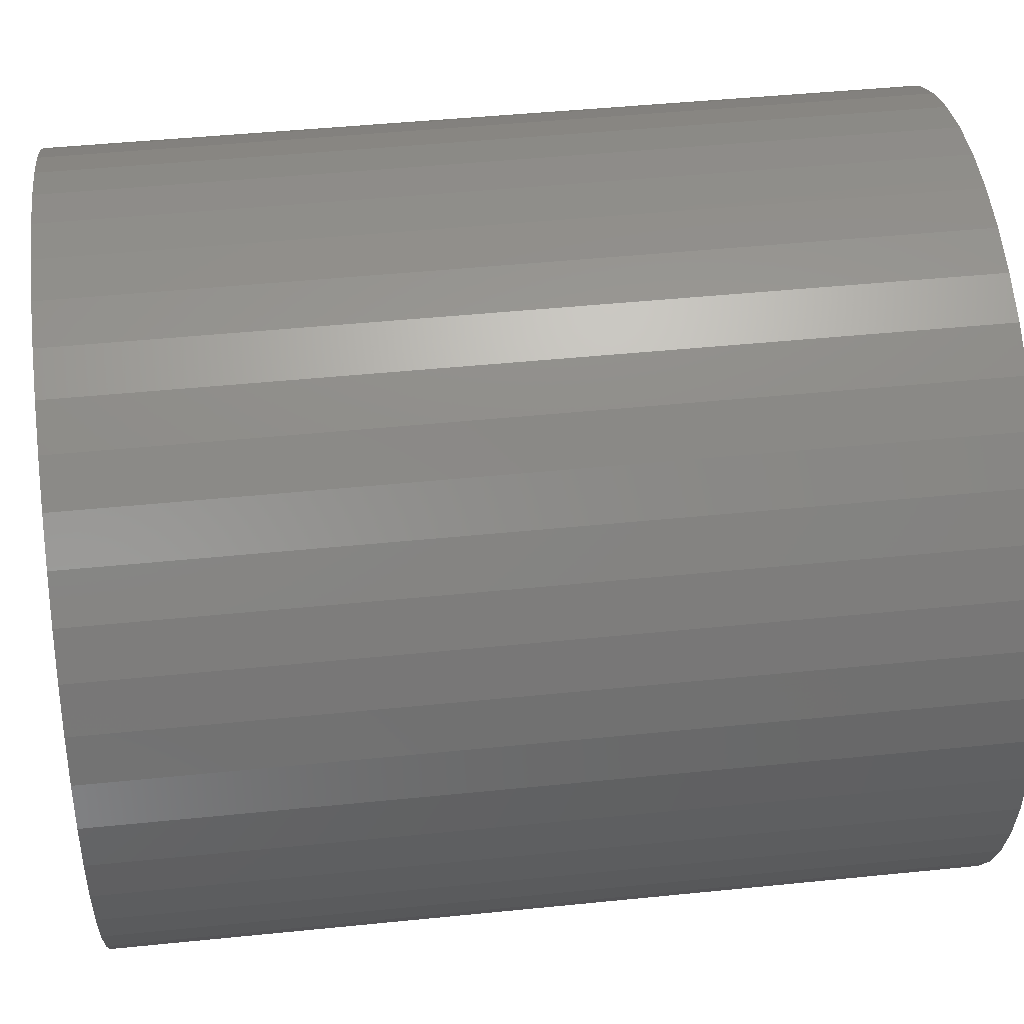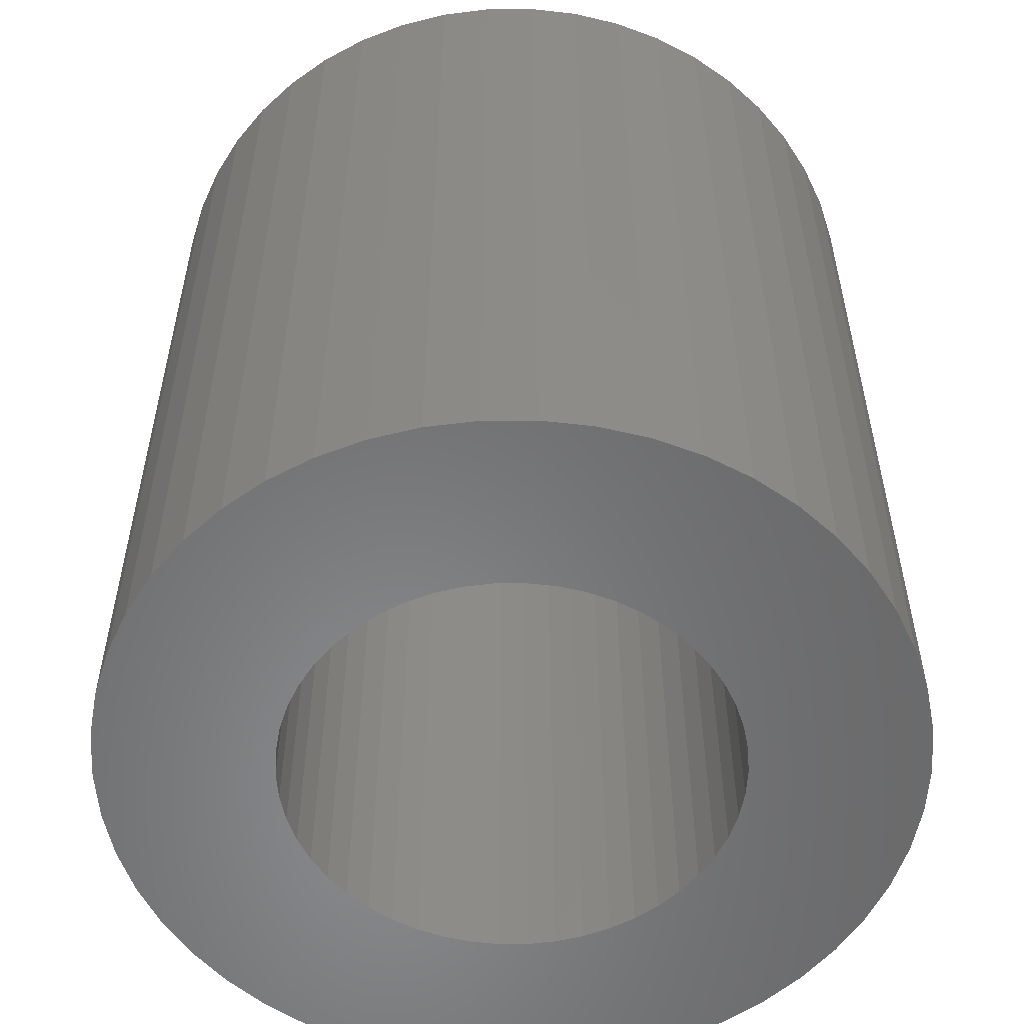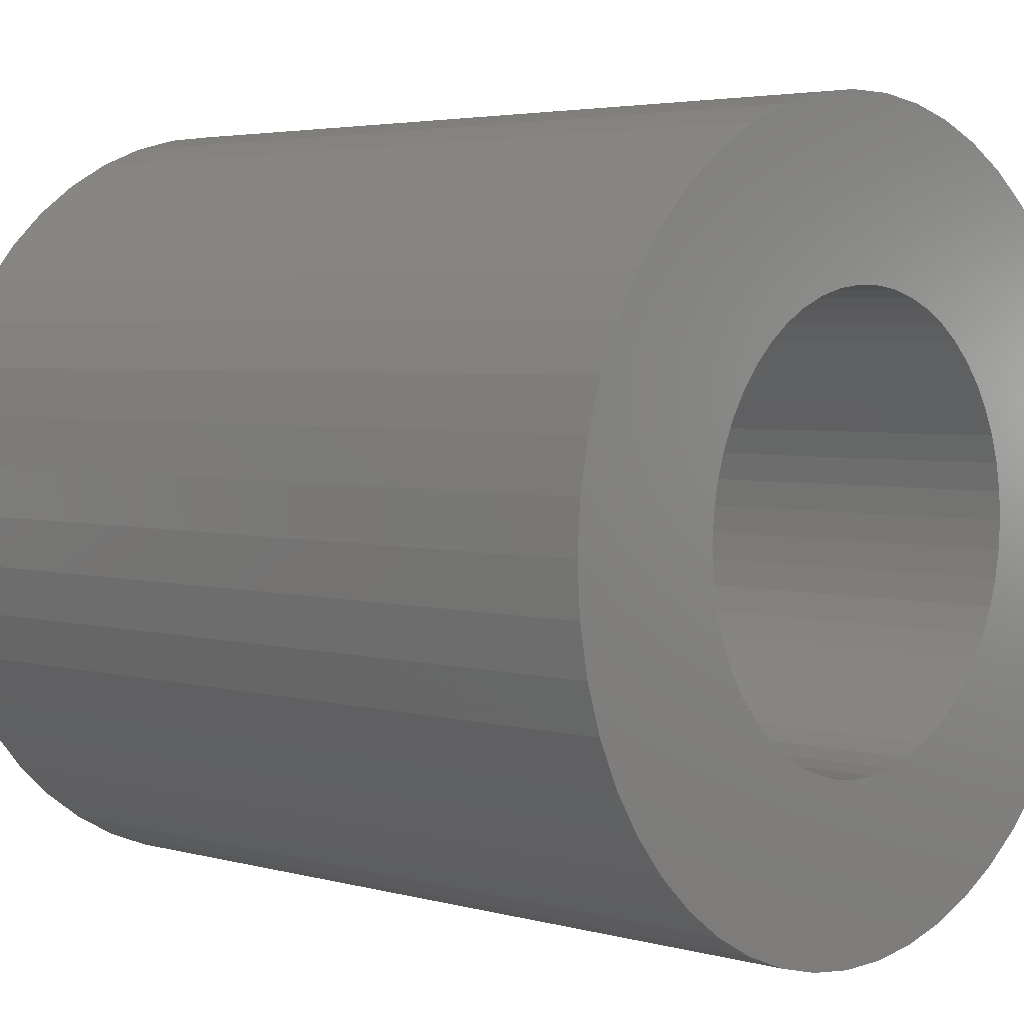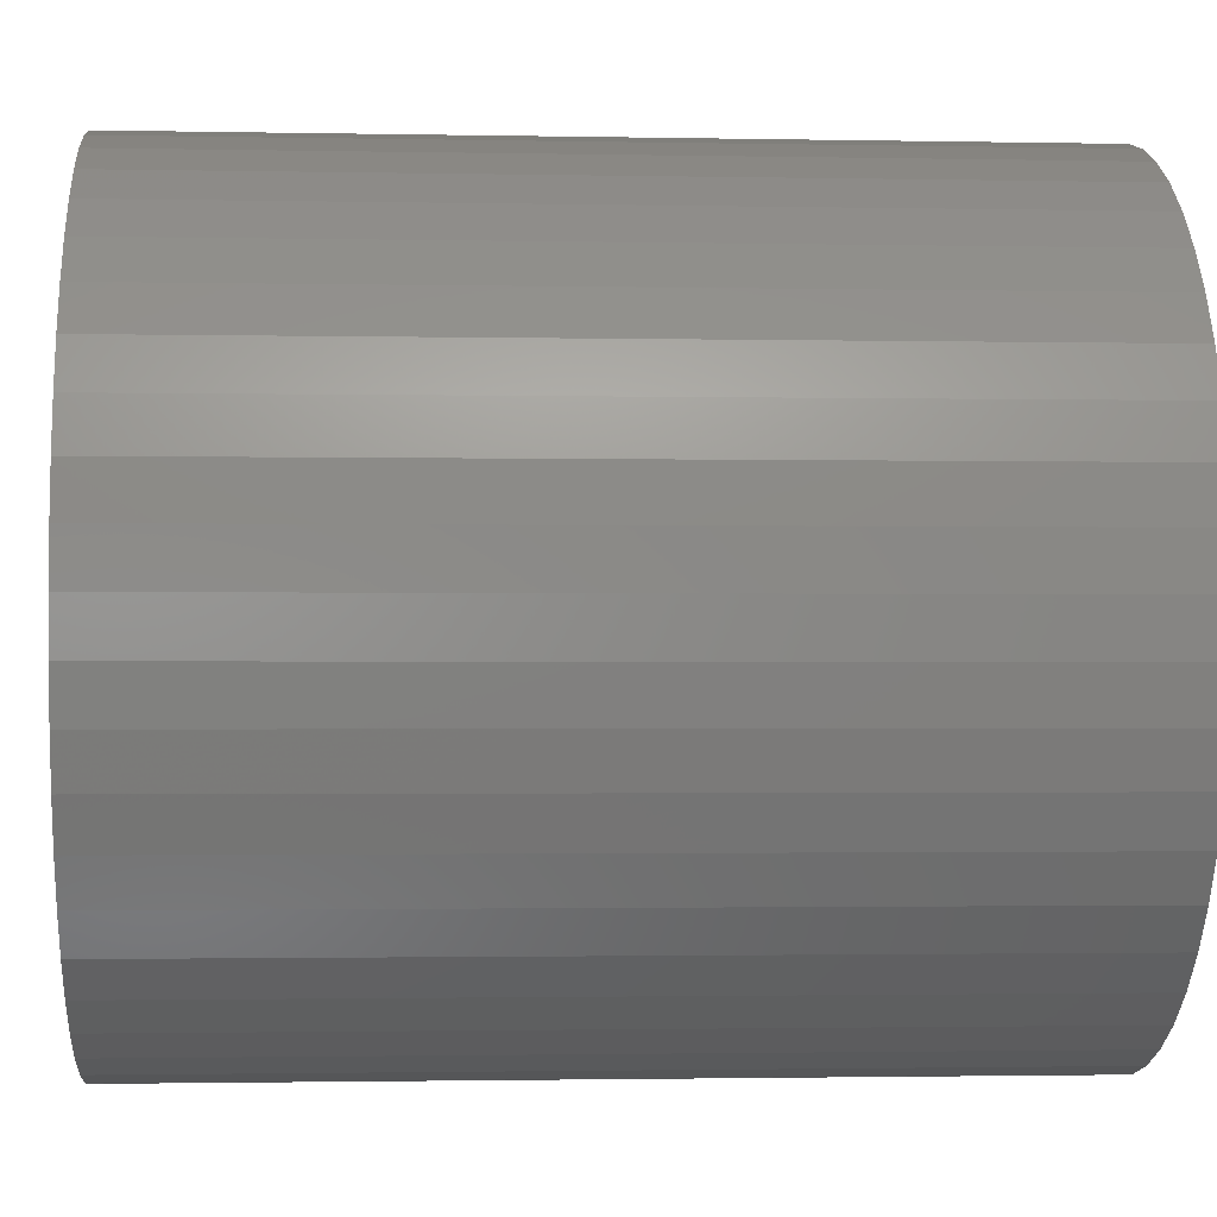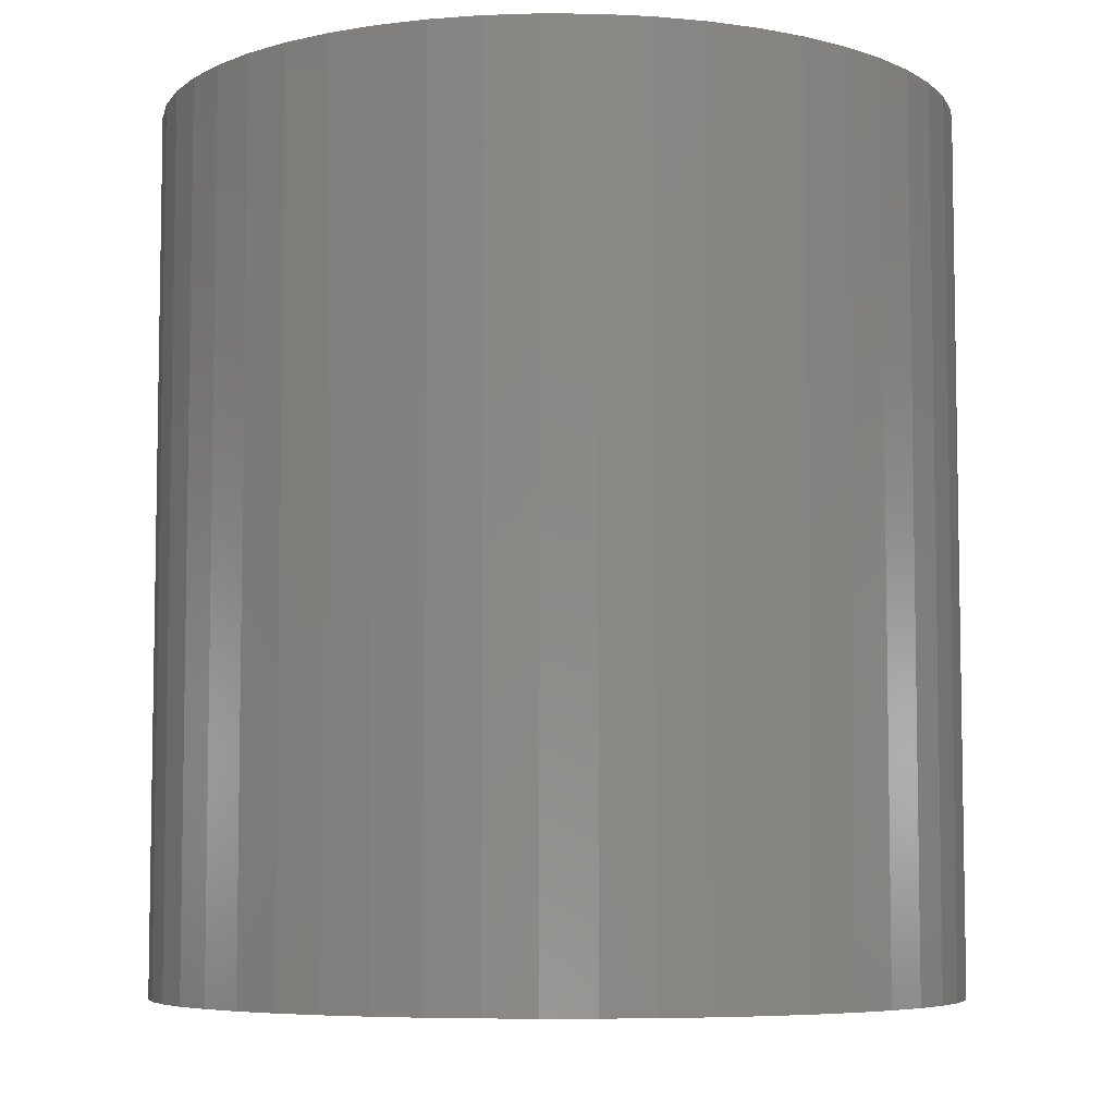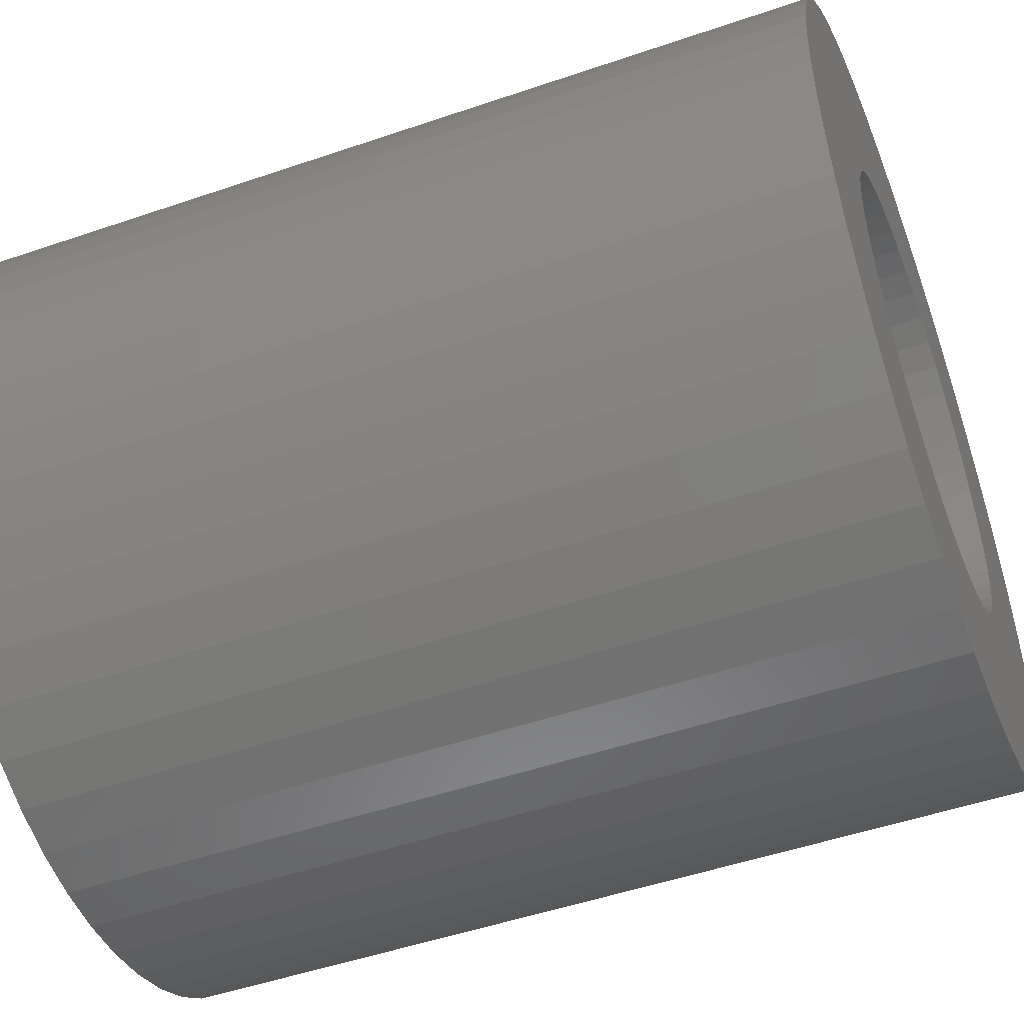
<metadata>
{"format":"stl","ext":"stl","renderer":"f3d","projection":"perspective","resolution":1024,"background":"white","views":[{"elev":45.5,"azim":-96.7,"up":"+Y"},{"elev":-55.2,"azim":-14.0,"up":"+Z"},{"elev":3.7,"azim":132.4,"up":"+Y"},{"elev":-1.6,"azim":85.7,"up":"+Y"},{"elev":-6.4,"azim":20.2,"up":"+Z"},{"elev":-49.9,"azim":-69.3,"up":"+Y"}]}
</metadata>
<code>
# stl→obj: 200 verts, 400 faces
v 2.75 0 3
v 2.728 0.3447 -3
v 2.728 0.3447 3
v 2.75 0 -3
v -2.75 0 -3
v -2.728 0.3447 3
v -2.728 0.3447 -3
v -2.75 0 3
v 0.1727 2.745 -3
v -0.1727 2.745 3
v 0.1727 2.745 3
v -0.1727 2.745 -3
v -0.1727 -2.745 -3
v 0.1727 -2.745 3
v -0.1727 -2.745 3
v 0.1727 -2.745 -3
v 2.005 1.883 -3
v 1.753 2.119 3
v 2.005 1.883 3
v 1.753 2.119 -3
v -1.753 2.119 -3
v -2.005 1.883 3
v -1.753 2.119 3
v -2.005 1.883 -3
v -0.8498 2.615 -3
v -1.171 2.488 3
v -0.8498 2.615 3
v -1.171 2.488 -3
v 2.41 -1.325 3
v 2.557 -1.012 -3
v 2.557 -1.012 3
v 2.41 -1.325 -3
v 2.557 1.012 3
v 2.41 1.325 -3
v 2.41 1.325 3
v 2.557 1.012 -3
v 1.171 2.488 -3
v 0.8498 2.615 3
v 1.171 2.488 3
v 0.8498 2.615 -3
v 1.474 2.322 3
v 1.474 2.322 -3
v -2.557 1.012 -3
v -2.41 1.325 3
v -2.41 1.325 -3
v -2.557 1.012 3
v -2.225 1.616 -3
v -2.225 1.616 3
v 1.55 0 3
v 1.538 0.1943 3
v 2.664 0.6839 3
v 2.728 -0.3447 3
v 1.501 0.3855 3
v 1.538 -0.1943 3
v 1.441 0.5706 3
v 2.664 -0.6839 3
v 1.358 0.7467 3
v 2.225 1.616 3
v 1.501 -0.3855 3
v 1.254 0.9111 3
v 1.13 1.061 3
v 1.441 -0.5706 3
v 0.988 1.194 3
v 0.8305 1.309 3
v 0.66 1.402 3
v 0.479 1.474 3
v 0.5153 2.701 3
v 0.2904 1.523 3
v 0.09732 1.547 3
v -0.09732 1.547 3
v -0.2904 1.523 3
v -0.5153 2.701 3
v -0.479 1.474 3
v -0.66 1.402 3
v -0.8305 1.309 3
v -1.474 2.322 3
v -0.988 1.194 3
v -1.13 1.061 3
v -1.254 0.9111 3
v -1.358 0.7467 3
v -1.441 0.5706 3
v 1.358 -0.7467 3
v 2.225 -1.616 3
v 1.254 -0.9111 3
v 2.005 -1.883 3
v 1.13 -1.061 3
v 1.753 -2.119 3
v 0.988 -1.194 3
v 1.474 -2.322 3
v 0.8305 -1.309 3
v 1.171 -2.488 3
v 0.66 -1.402 3
v 0.8498 -2.615 3
v 0.479 -1.474 3
v 0.5153 -2.701 3
v 0.2904 -1.523 3
v 0.09732 -1.547 3
v -0.09732 -1.547 3
v -0.2904 -1.523 3
v -0.5153 -2.701 3
v -0.479 -1.474 3
v -0.8498 -2.615 3
v -0.66 -1.402 3
v -1.171 -2.488 3
v -0.8305 -1.309 3
v -1.474 -2.322 3
v -0.988 -1.194 3
v -1.753 -2.119 3
v -1.13 -1.061 3
v -2.005 -1.883 3
v -1.254 -0.9111 3
v -2.225 -1.616 3
v -1.358 -0.7467 3
v -2.41 -1.325 3
v -1.441 -0.5706 3
v -2.557 -1.012 3
v -1.501 -0.3855 3
v -2.664 -0.6839 3
v -1.538 -0.1943 3
v -2.728 -0.3447 3
v -1.55 0 3
v -1.501 0.3855 3
v -2.664 0.6839 3
v -1.538 0.1943 3
v -1.474 2.322 -3
v -0.5153 2.701 -3
v 1.55 0 -3
v 2.728 -0.3447 -3
v 1.538 -0.1943 -3
v 2.664 -0.6839 -3
v 1.501 -0.3855 -3
v 1.538 0.1943 -3
v 1.441 -0.5706 -3
v 2.664 0.6839 -3
v 1.358 -0.7467 -3
v 2.225 -1.616 -3
v 1.501 0.3855 -3
v 1.254 -0.9111 -3
v 2.005 -1.883 -3
v 1.13 -1.061 -3
v 1.753 -2.119 -3
v 1.441 0.5706 -3
v 0.988 -1.194 -3
v 1.474 -2.322 -3
v 0.8305 -1.309 -3
v 1.171 -2.488 -3
v 0.66 -1.402 -3
v 0.8498 -2.615 -3
v 0.479 -1.474 -3
v 0.5153 -2.701 -3
v 0.2904 -1.523 -3
v 0.09732 -1.547 -3
v -0.09732 -1.547 -3
v -0.2904 -1.523 -3
v -0.5153 -2.701 -3
v -0.479 -1.474 -3
v -0.8498 -2.615 -3
v -0.66 -1.402 -3
v -1.171 -2.488 -3
v -0.8305 -1.309 -3
v -1.474 -2.322 -3
v -0.988 -1.194 -3
v -1.753 -2.119 -3
v -1.13 -1.061 -3
v -2.005 -1.883 -3
v -1.254 -0.9111 -3
v -2.225 -1.616 -3
v -1.358 -0.7467 -3
v -2.41 -1.325 -3
v -1.441 -0.5706 -3
v 1.358 0.7467 -3
v 2.225 1.616 -3
v 1.254 0.9111 -3
v 1.13 1.061 -3
v 0.988 1.194 -3
v 0.8305 1.309 -3
v 0.66 1.402 -3
v 0.479 1.474 -3
v 0.5153 2.701 -3
v 0.2904 1.523 -3
v 0.09732 1.547 -3
v -0.09732 1.547 -3
v -0.2904 1.523 -3
v -0.479 1.474 -3
v -0.66 1.402 -3
v -0.8305 1.309 -3
v -0.988 1.194 -3
v -1.13 1.061 -3
v -1.254 0.9111 -3
v -1.358 0.7467 -3
v -1.441 0.5706 -3
v -1.501 0.3855 -3
v -2.664 0.6839 -3
v -1.538 0.1943 -3
v -1.55 0 -3
v -2.557 -1.012 -3
v -1.501 -0.3855 -3
v -2.664 -0.6839 -3
v -1.538 -0.1943 -3
v -2.728 -0.3447 -3
f 1 2 3
f 2 1 4
f 5 6 7
f 6 5 8
f 9 10 11
f 10 9 12
f 13 14 15
f 14 13 16
f 17 18 19
f 18 17 20
f 21 22 23
f 22 21 24
f 25 26 27
f 26 25 28
f 29 30 31
f 30 29 32
f 33 34 35
f 34 33 36
f 37 38 39
f 38 37 40
f 20 41 18
f 41 20 42
f 43 44 45
f 44 43 46
f 47 22 24
f 22 47 48
f 49 1 3
f 50 3 51
f 1 49 52
f 53 51 33
f 54 52 49
f 55 33 35
f 52 54 56
f 57 35 58
f 59 56 54
f 60 58 19
f 56 59 31
f 61 19 18
f 62 31 59
f 31 62 29
f 3 50 49
f 51 53 50
f 63 18 41
f 33 55 53
f 35 57 55
f 58 60 57
f 64 41 39
f 19 61 60
f 18 63 61
f 65 39 38
f 41 64 63
f 39 65 64
f 66 38 67
f 38 66 65
f 67 68 66
f 11 68 67
f 11 69 68
f 11 70 69
f 10 70 11
f 10 71 70
f 72 71 10
f 71 72 73
f 27 73 72
f 73 27 74
f 26 74 27
f 74 26 75
f 76 75 26
f 75 76 77
f 23 77 76
f 77 23 78
f 22 78 23
f 78 22 79
f 48 79 22
f 79 48 80
f 44 80 48
f 80 44 81
f 82 29 62
f 29 82 83
f 84 83 82
f 83 84 85
f 86 85 84
f 85 86 87
f 88 87 86
f 87 88 89
f 90 89 88
f 89 90 91
f 92 91 90
f 91 92 93
f 94 93 92
f 93 94 95
f 96 95 94
f 96 14 95
f 97 14 96
f 98 14 97
f 98 15 14
f 99 15 98
f 100 99 101
f 99 100 15
f 102 101 103
f 104 103 105
f 101 102 100
f 106 105 107
f 108 107 109
f 103 104 102
f 110 109 111
f 112 111 113
f 114 113 115
f 105 106 104
f 116 115 117
f 118 117 119
f 120 119 121
f 46 81 44
f 107 108 106
f 81 46 122
f 109 110 108
f 123 122 46
f 111 112 110
f 122 123 124
f 113 114 112
f 6 124 123
f 115 116 114
f 124 6 121
f 117 118 116
f 8 121 6
f 119 120 118
f 121 8 120
f 28 76 26
f 76 28 125
f 126 27 72
f 27 126 25
f 127 4 128
f 129 128 130
f 4 127 2
f 131 130 30
f 132 2 127
f 133 30 32
f 2 132 134
f 135 32 136
f 137 134 132
f 138 136 139
f 134 137 36
f 140 139 141
f 142 36 137
f 36 142 34
f 128 129 127
f 130 131 129
f 143 141 144
f 30 133 131
f 32 135 133
f 136 138 135
f 145 144 146
f 139 140 138
f 141 143 140
f 147 146 148
f 144 145 143
f 146 147 145
f 149 148 150
f 148 149 147
f 150 151 149
f 16 151 150
f 16 152 151
f 16 153 152
f 13 153 16
f 13 154 153
f 155 154 13
f 154 155 156
f 157 156 155
f 156 157 158
f 159 158 157
f 158 159 160
f 161 160 159
f 160 161 162
f 163 162 161
f 162 163 164
f 165 164 163
f 164 165 166
f 167 166 165
f 166 167 168
f 169 168 167
f 168 169 170
f 171 34 142
f 34 171 172
f 173 172 171
f 172 173 17
f 174 17 173
f 17 174 20
f 175 20 174
f 20 175 42
f 176 42 175
f 42 176 37
f 177 37 176
f 37 177 40
f 178 40 177
f 40 178 179
f 180 179 178
f 180 9 179
f 181 9 180
f 182 9 181
f 182 12 9
f 183 12 182
f 126 183 184
f 183 126 12
f 25 184 185
f 28 185 186
f 184 25 126
f 125 186 187
f 21 187 188
f 185 28 25
f 24 188 189
f 47 189 190
f 45 190 191
f 186 125 28
f 43 191 192
f 193 192 194
f 7 194 195
f 196 170 169
f 187 21 125
f 170 196 197
f 188 24 21
f 198 197 196
f 189 47 24
f 197 198 199
f 190 45 47
f 200 199 198
f 191 43 45
f 199 200 195
f 192 193 43
f 5 195 200
f 194 7 193
f 195 5 7
f 148 91 93
f 91 148 146
f 51 36 33
f 36 51 134
f 3 134 51
f 134 3 2
f 58 17 19
f 17 58 172
f 35 172 58
f 172 35 34
f 40 67 38
f 67 40 179
f 179 11 67
f 11 179 9
f 42 39 41
f 39 42 37
f 45 48 47
f 48 45 44
f 193 46 43
f 46 193 123
f 7 123 193
f 123 7 6
f 125 23 76
f 23 125 21
f 12 72 10
f 72 12 126
f 52 4 1
f 4 52 128
f 85 136 83
f 136 85 139
f 165 108 110
f 108 165 163
f 169 116 196
f 116 169 114
f 165 112 167
f 112 165 110
f 146 89 91
f 89 146 144
f 31 130 56
f 130 31 30
f 83 32 29
f 32 83 136
f 198 120 200
f 120 198 118
f 200 8 5
f 8 200 120
f 196 118 198
f 118 196 116
f 144 87 89
f 87 144 141
f 150 93 95
f 93 150 148
f 16 95 14
f 95 16 150
f 56 128 52
f 128 56 130
f 155 15 100
f 15 155 13
f 159 102 104
f 102 159 157
f 157 100 102
f 100 157 155
f 167 114 169
f 114 167 112
f 141 85 87
f 85 141 139
f 161 104 106
f 104 161 159
f 163 106 108
f 106 163 161
f 142 57 171
f 57 142 55
f 122 191 81
f 191 122 192
f 171 60 173
f 60 171 57
f 178 65 66
f 65 178 177
f 185 73 74
f 73 185 184
f 81 190 80
f 190 81 191
f 131 54 129
f 54 131 59
f 176 63 64
f 63 176 175
f 124 192 122
f 192 124 194
f 79 188 78
f 188 79 189
f 186 74 75
f 74 186 185
f 184 71 73
f 71 184 183
f 127 50 132
f 50 127 49
f 133 59 131
f 59 133 62
f 162 109 107
f 109 162 164
f 113 170 115
f 170 113 168
f 143 90 88
f 90 143 145
f 137 55 142
f 55 137 53
f 175 61 63
f 61 175 174
f 173 61 174
f 61 173 60
f 182 69 70
f 69 182 181
f 180 66 68
f 66 180 178
f 177 64 65
f 64 177 176
f 121 194 124
f 194 121 195
f 80 189 79
f 189 80 190
f 183 70 71
f 70 183 182
f 187 75 77
f 75 187 186
f 188 77 78
f 77 188 187
f 152 98 97
f 98 152 153
f 115 197 117
f 197 115 170
f 109 166 111
f 166 109 164
f 151 97 96
f 97 151 152
f 149 96 94
f 96 149 151
f 132 53 137
f 53 132 50
f 181 68 69
f 68 181 180
f 129 49 127
f 49 129 54
f 158 105 103
f 105 158 160
f 154 101 99
f 101 154 156
f 145 92 90
f 92 145 147
f 140 84 138
f 84 140 86
f 135 62 133
f 62 135 82
f 138 82 135
f 82 138 84
f 153 99 98
f 99 153 154
f 117 199 119
f 199 117 197
f 119 195 121
f 195 119 199
f 111 168 113
f 168 111 166
f 147 94 92
f 94 147 149
f 140 88 86
f 88 140 143
f 160 107 105
f 107 160 162
f 156 103 101
f 103 156 158

</code>
